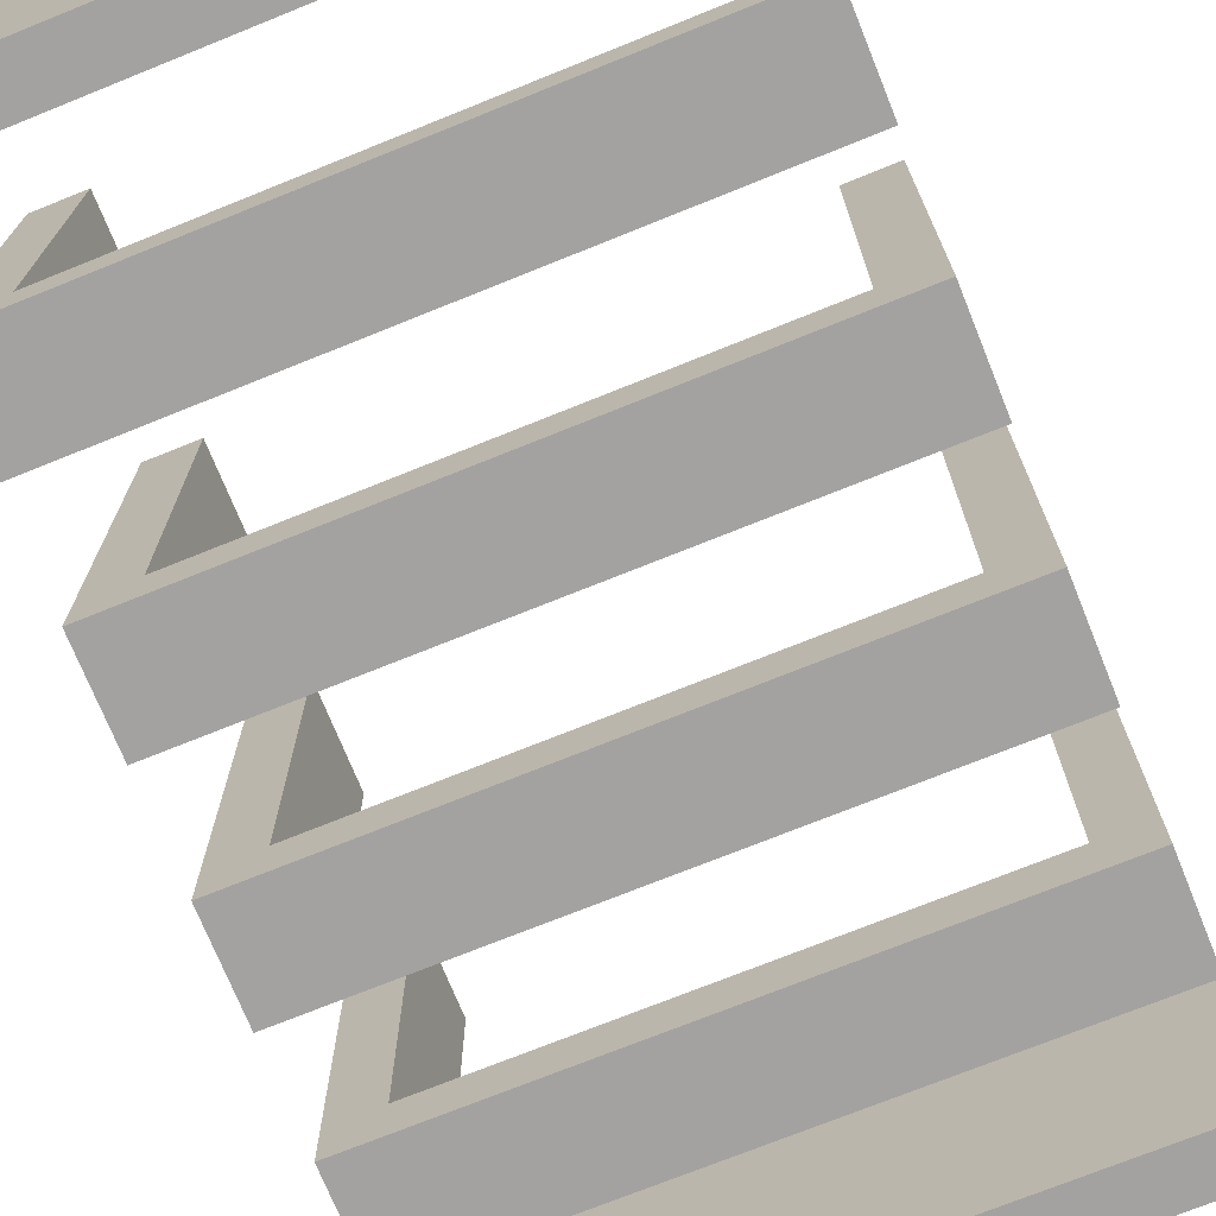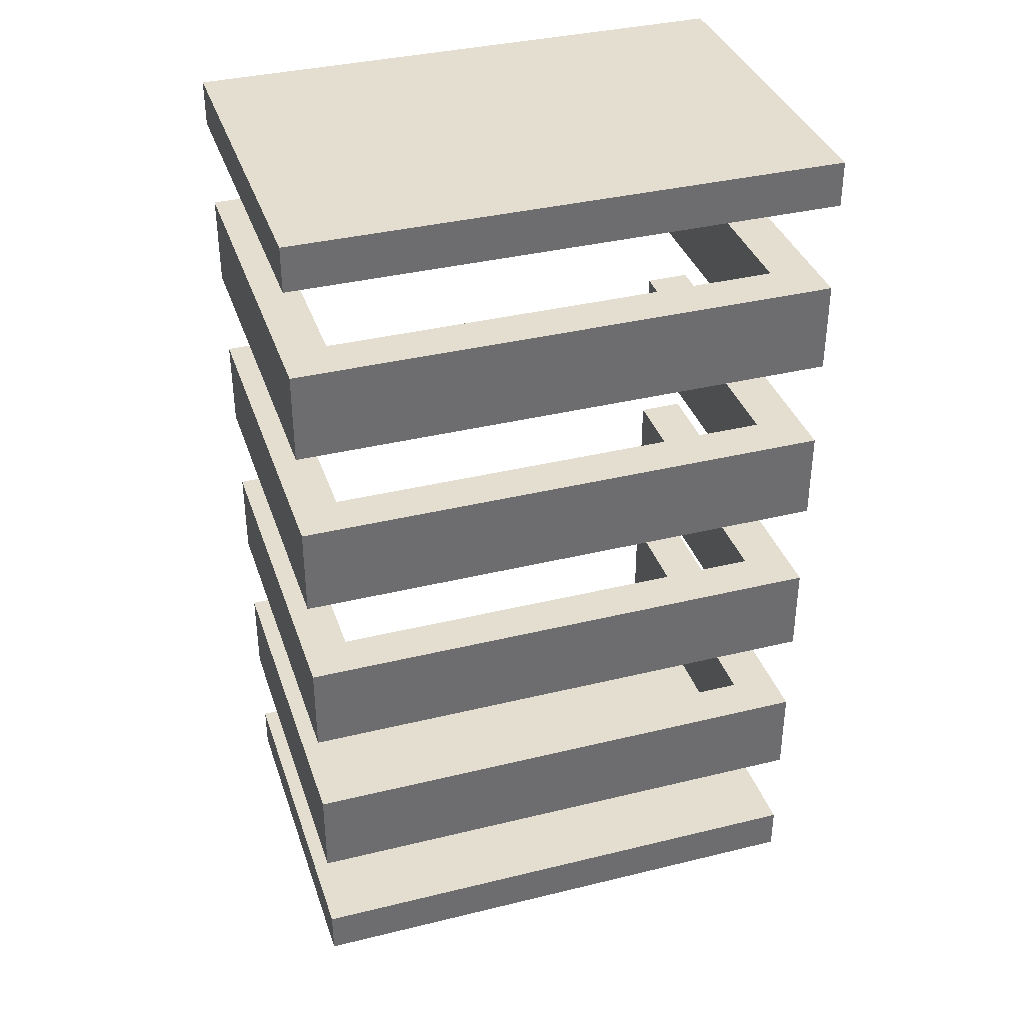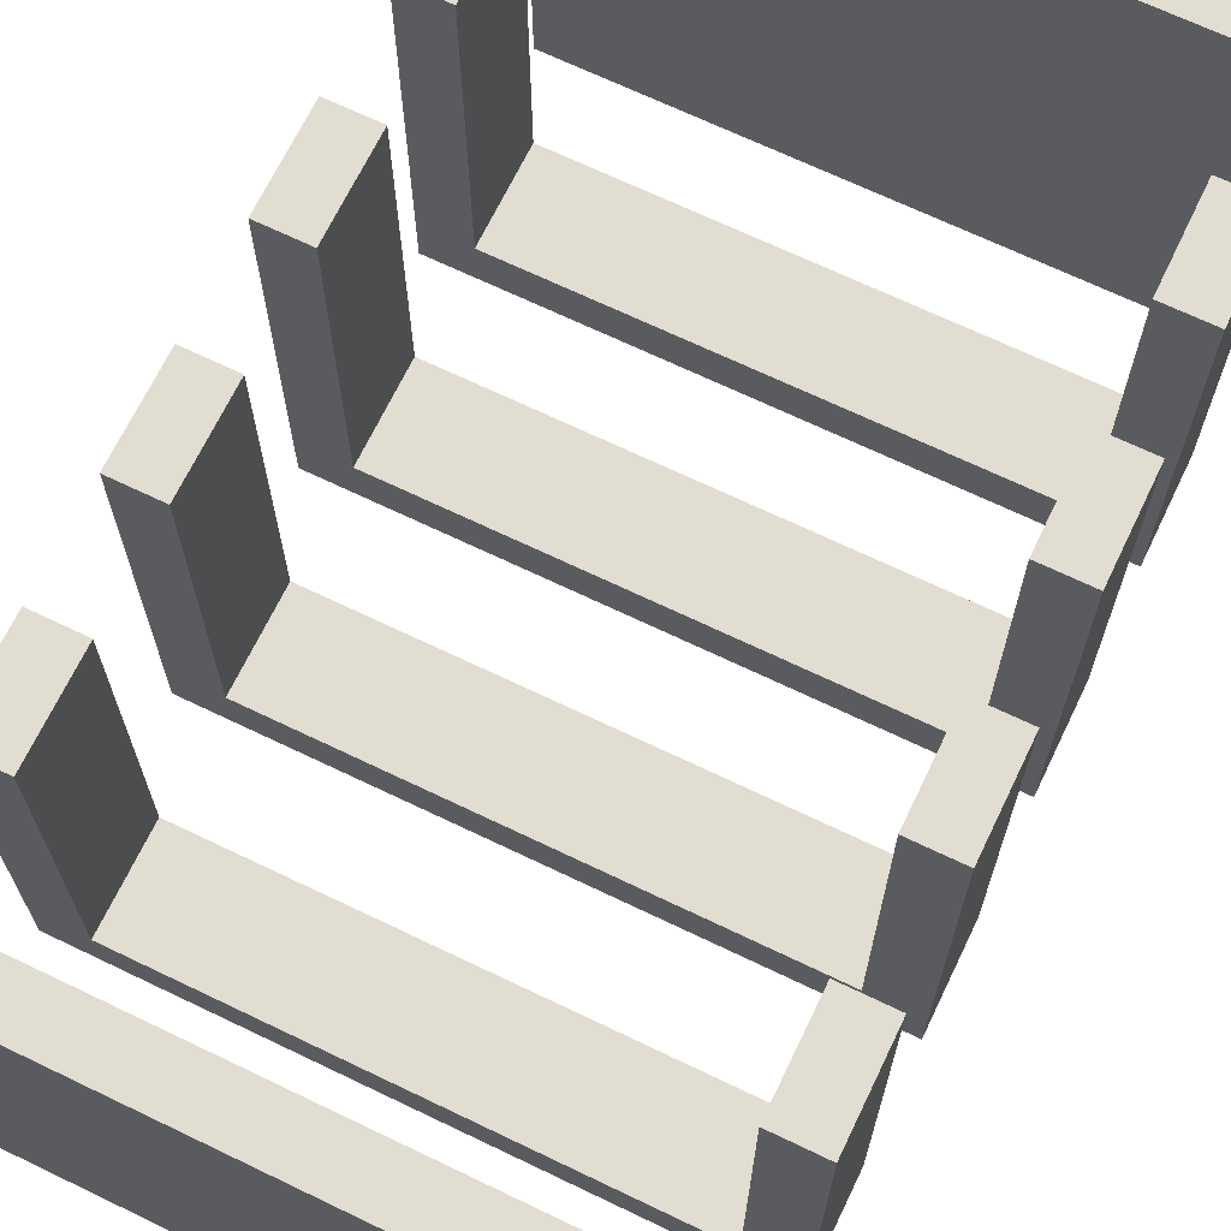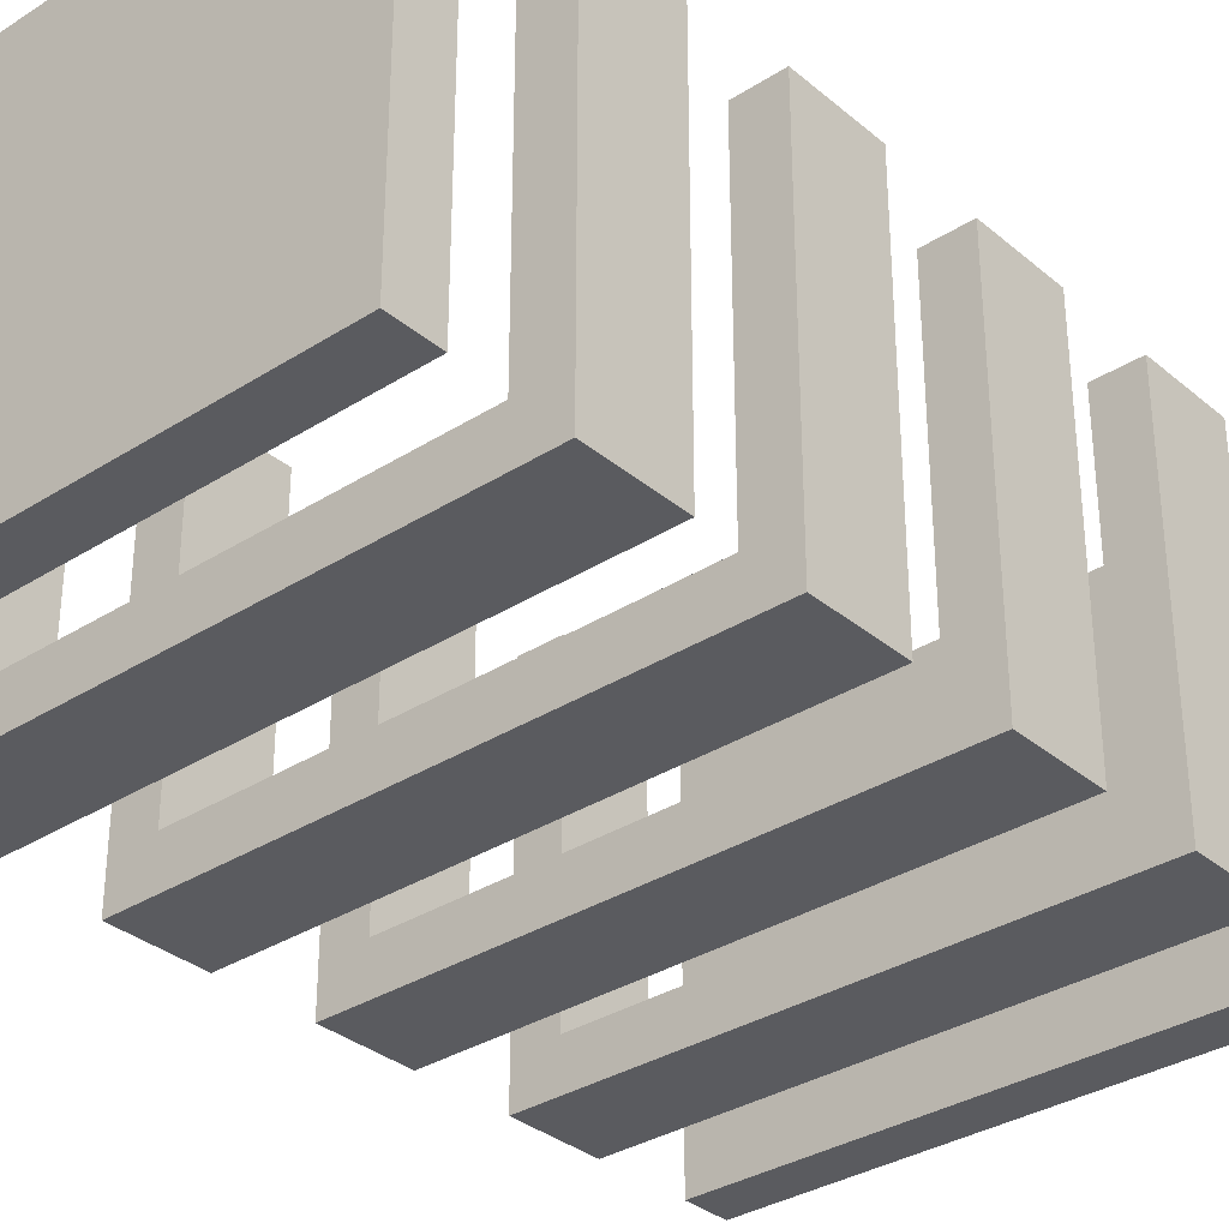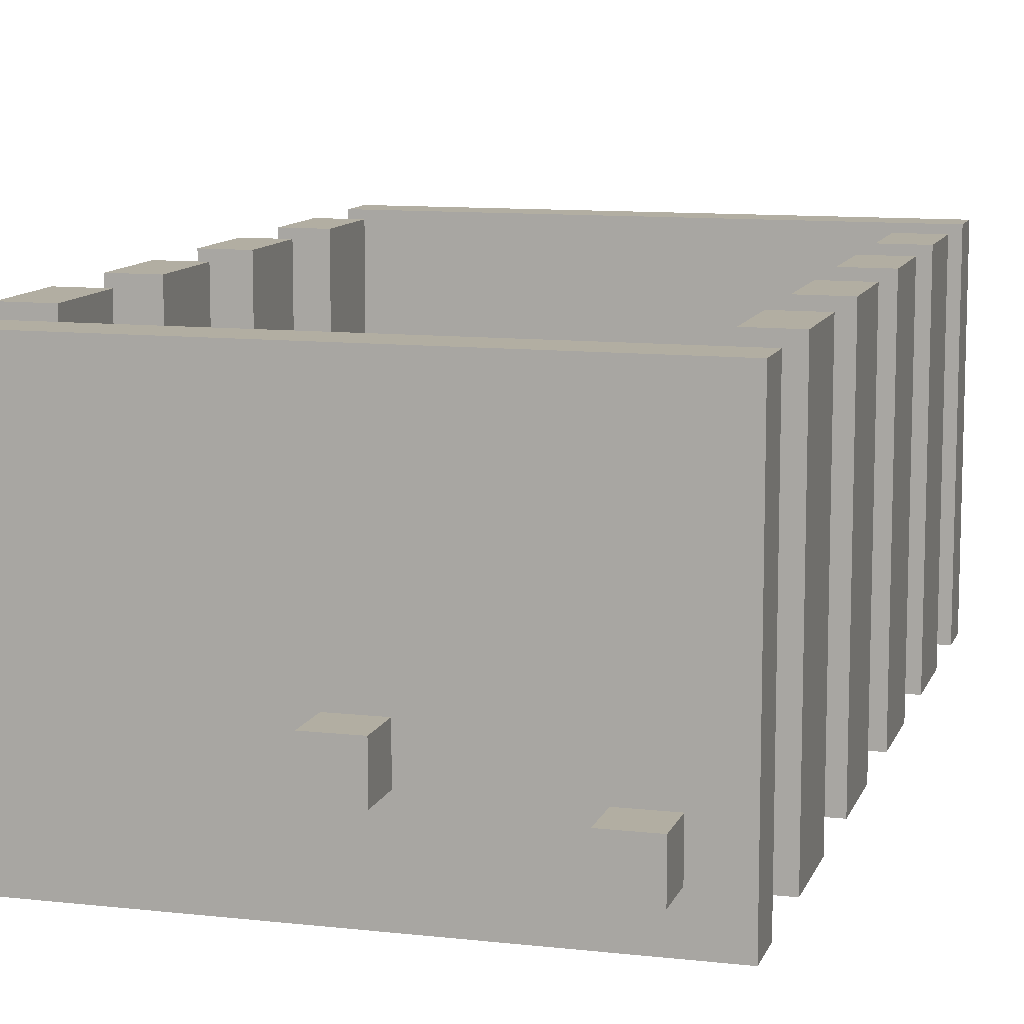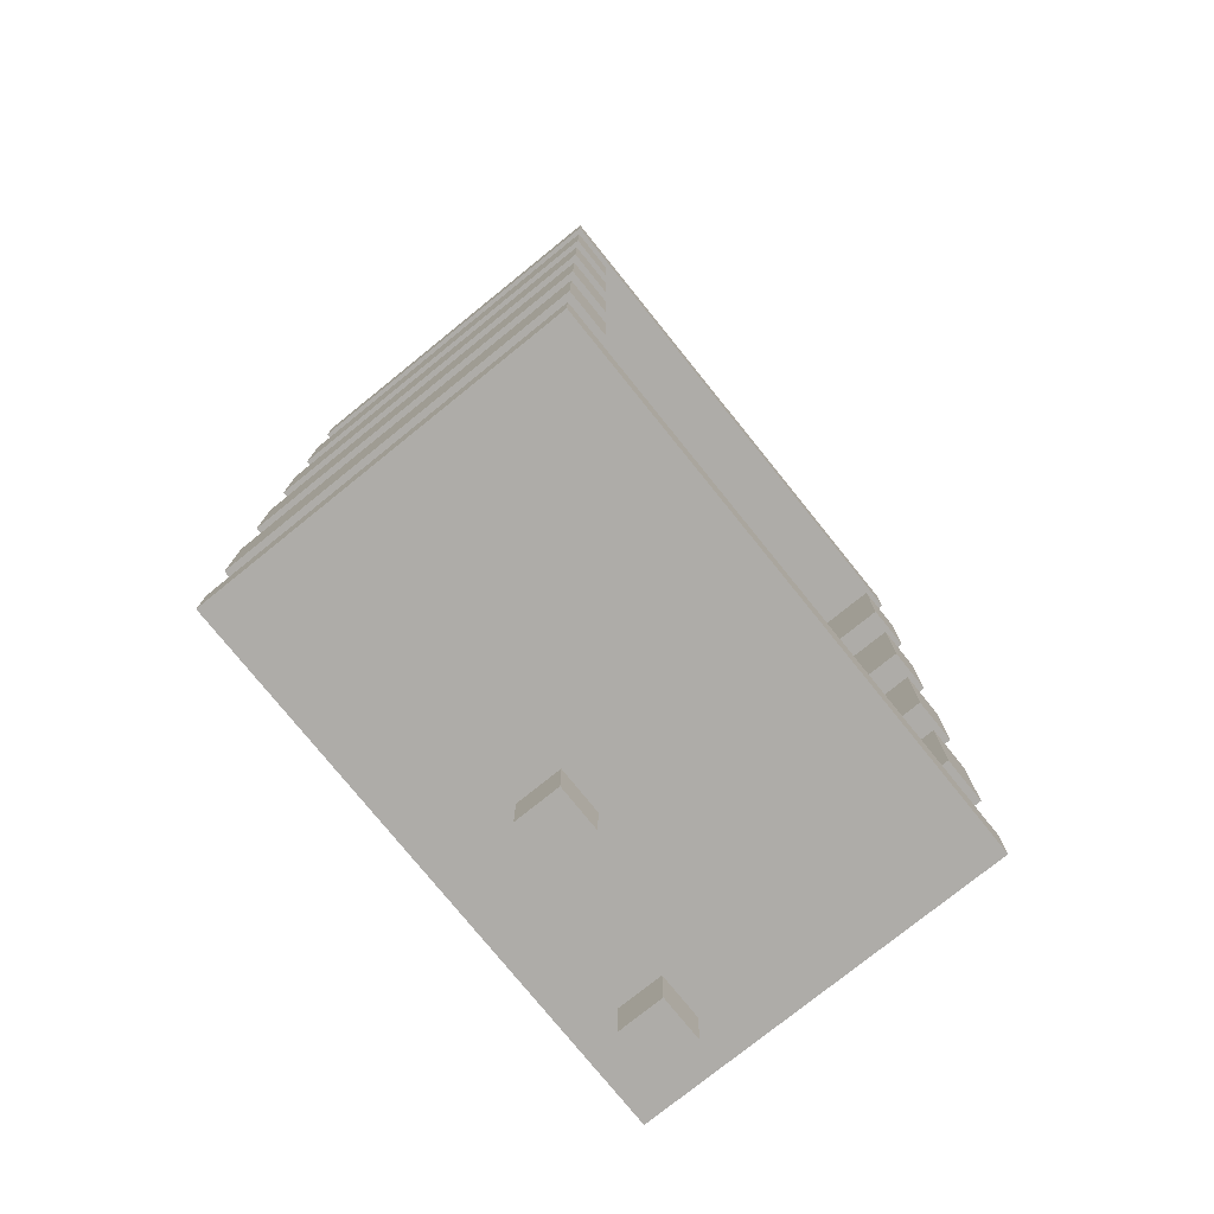
<metadata>
{"format":"obj","ext":"obj","renderer":"f3d","projection":"perspective","resolution":1024,"background":"white","views":[{"elev":-72.7,"azim":-158.0,"up":"+Z"},{"elev":36.4,"azim":162.3,"up":"+Y"},{"elev":68.5,"azim":25.7,"up":"+Z"},{"elev":-33.2,"azim":-138.8,"up":"+Z"},{"elev":10.7,"azim":15.7,"up":"+Z"},{"elev":-77.0,"azim":-51.1,"up":"+Y"}]}
</metadata>
<code>
v -6 1 4
v -6 1 -4
v -6 2 4
v -6 2 -4
v -6 4 4
v -6 4 -4
v -6 6 4
v -6 6 -4
v -6 8 4
v -6 8 -4
v -6 10 4
v -6 10 -4
v -6 12 4
v -6 12 -4
v -6 14 4
v -6 14 -4
v -6 16 4
v -6 16 -4
v -6 18 4
v -6 18 -4
v -6 20 4
v -6 20 -4
v -6 21 4
v -6 21 -4
v 0 0 -1
v 0 0 -2
v 0 1 -1
v 0 1 -2
v 4 0 -2
v 4 0 -3
v 4 1 -2
v 4 1 -3
v 5 4 4
v 5 4 -3
v 5 6 4
v 5 6 -3
v 5 8 4
v 5 8 -3
v 5 10 4
v 5 10 -3
v 5 12 4
v 5 12 -3
v 5 14 4
v 5 14 -3
v 5 16 4
v 5 16 -3
v 5 18 4
v 5 18 -3
v -5 4 4
v -5 4 -3
v -5 6 4
v -5 6 -3
v -5 8 4
v -5 8 -3
v -5 10 4
v -5 10 -3
v -5 12 4
v -5 12 -3
v -5 14 4
v -5 14 -3
v -5 16 4
v -5 16 -3
v -5 18 4
v -5 18 -3
v 1 0 -1
v 1 0 -2
v 1 1 -1
v 1 1 -2
v 5 0 -2
v 5 0 -3
v 5 1 -2
v 5 1 -3
v 6 1 4
v 6 1 -4
v 6 2 4
v 6 2 -4
v 6 4 4
v 6 4 -4
v 6 6 4
v 6 6 -4
v 6 8 4
v 6 8 -4
v 6 10 4
v 6 10 -4
v 6 12 4
v 6 12 -4
v 6 14 4
v 6 14 -4
v 6 16 4
v 6 16 -4
v 6 18 4
v 6 18 -4
v 6 20 4
v 6 20 -4
v 6 21 4
v 6 21 -4
v -6 1 4
v -6 2 4
v -6 4 4
v -6 6 4
v -6 8 4
v -6 10 4
v -6 12 4
v -6 14 4
v -6 16 4
v -6 18 4
v -6 20 4
v -6 21 4
v -5 4 4
v -5 6 4
v -5 8 4
v -5 10 4
v -5 12 4
v -5 14 4
v -5 16 4
v -5 18 4
v 5 4 4
v 5 6 4
v 5 8 4
v 5 10 4
v 5 12 4
v 5 14 4
v 5 16 4
v 5 18 4
v 6 1 4
v 6 2 4
v 6 4 4
v 6 6 4
v 6 8 4
v 6 10 4
v 6 12 4
v 6 14 4
v 6 16 4
v 6 18 4
v 6 20 4
v 6 21 4
v 0 0 -1
v 0 1 -1
v 1 0 -1
v 1 1 -1
v 4 0 -2
v 4 1 -2
v 5 0 -2
v 5 1 -2
v -5 4 -3
v -5 6 -3
v -5 8 -3
v -5 10 -3
v -5 12 -3
v -5 14 -3
v -5 16 -3
v -5 18 -3
v 5 4 -3
v 5 6 -3
v 5 8 -3
v 5 10 -3
v 5 12 -3
v 5 14 -3
v 5 16 -3
v 5 18 -3
v 0 0 -2
v 0 1 -2
v 1 0 -2
v 1 1 -2
v 4 0 -3
v 4 1 -3
v 5 0 -3
v 5 1 -3
v -6 1 -4
v -6 2 -4
v -6 4 -4
v -6 6 -4
v -6 8 -4
v -6 10 -4
v -6 12 -4
v -6 14 -4
v -6 16 -4
v -6 18 -4
v -6 20 -4
v -6 21 -4
v 6 1 -4
v 6 2 -4
v 6 4 -4
v 6 6 -4
v 6 8 -4
v 6 10 -4
v 6 12 -4
v 6 14 -4
v 6 16 -4
v 6 18 -4
v 6 20 -4
v 6 21 -4
v 0 0 -1
v 1 0 -1
v 0 0 -2
v 1 0 -2
v 4 0 -2
v 5 0 -2
v 4 0 -3
v 5 0 -3
v -6 1 4
v 6 1 4
v 0 1 -1
v 1 1 -1
v 0 1 -2
v 1 1 -2
v 4 1 -2
v 5 1 -2
v 4 1 -3
v 5 1 -3
v -6 1 -4
v 6 1 -4
v -6 4 4
v -5 4 4
v 5 4 4
v 6 4 4
v -5 4 -3
v 5 4 -3
v -6 4 -4
v 6 4 -4
v -6 8 4
v -5 8 4
v 5 8 4
v 6 8 4
v -5 8 -3
v 5 8 -3
v -6 8 -4
v 6 8 -4
v -6 12 4
v -5 12 4
v 5 12 4
v 6 12 4
v -5 12 -3
v 5 12 -3
v -6 12 -4
v 6 12 -4
v -6 16 4
v -5 16 4
v 5 16 4
v 6 16 4
v -5 16 -3
v 5 16 -3
v -6 16 -4
v 6 16 -4
v -6 20 4
v 6 20 4
v -6 20 -4
v 6 20 -4
v -6 2 4
v 6 2 4
v -6 2 -4
v 6 2 -4
v -6 6 4
v -5 6 4
v 5 6 4
v 6 6 4
v -5 6 -3
v 5 6 -3
v -6 6 -4
v 6 6 -4
v -6 10 4
v -5 10 4
v 5 10 4
v 6 10 4
v -5 10 -3
v 5 10 -3
v -6 10 -4
v 6 10 -4
v -6 14 4
v -5 14 4
v 5 14 4
v 6 14 4
v -5 14 -3
v 5 14 -3
v -6 14 -4
v 6 14 -4
v -6 18 4
v -5 18 4
v 5 18 4
v 6 18 4
v -5 18 -3
v 5 18 -3
v -6 18 -4
v 6 18 -4
v -6 21 4
v 6 21 4
v -6 21 -4
v 6 21 -4
f 3 2 1
f 4 2 3
f 7 6 5
f 8 6 7
f 11 10 9
f 12 10 11
f 15 14 13
f 16 14 15
f 19 18 17
f 20 18 19
f 23 22 21
f 24 22 23
f 27 26 25
f 28 26 27
f 31 30 29
f 32 30 31
f 35 34 33
f 36 34 35
f 39 38 37
f 40 38 39
f 43 42 41
f 44 42 43
f 47 46 45
f 48 46 47
f 49 50 51
f 51 50 52
f 53 54 55
f 55 54 56
f 57 58 59
f 59 58 60
f 61 62 63
f 63 62 64
f 65 66 67
f 67 66 68
f 69 70 71
f 71 70 72
f 73 74 75
f 75 74 76
f 77 78 79
f 79 78 80
f 81 82 83
f 83 82 84
f 85 86 87
f 87 86 88
f 89 90 91
f 91 90 92
f 93 94 95
f 95 94 96
f 109 100 99
f 110 100 109
f 111 102 101
f 112 102 111
f 113 104 103
f 114 104 113
f 115 106 105
f 116 106 115
f 125 98 97
f 126 98 125
f 127 118 117
f 128 118 127
f 129 120 119
f 130 120 129
f 131 122 121
f 132 122 131
f 133 124 123
f 134 124 133
f 135 108 107
f 136 108 135
f 139 138 137
f 140 138 139
f 143 142 141
f 144 142 143
f 153 146 145
f 154 146 153
f 155 148 147
f 156 148 155
f 157 150 149
f 158 150 157
f 159 152 151
f 160 152 159
f 161 162 163
f 163 162 164
f 165 166 167
f 167 166 168
f 169 170 181
f 181 170 182
f 171 172 183
f 183 172 184
f 173 174 185
f 185 174 186
f 175 176 187
f 187 176 188
f 177 178 189
f 189 178 190
f 179 180 191
f 191 180 192
f 195 194 193
f 196 194 195
f 199 198 197
f 200 198 199
f 203 202 201
f 204 202 203
f 205 203 201
f 206 202 204
f 207 202 206
f 208 202 207
f 209 206 205
f 209 207 206
f 210 202 208
f 211 205 201
f 211 210 209
f 211 209 205
f 212 202 210
f 212 210 211
f 217 214 213
f 218 216 215
f 219 217 213
f 219 218 217
f 220 216 218
f 220 218 219
f 225 222 221
f 226 224 223
f 227 225 221
f 227 226 225
f 228 224 226
f 228 226 227
f 233 230 229
f 234 232 231
f 235 233 229
f 235 234 233
f 236 232 234
f 236 234 235
f 241 238 237
f 242 240 239
f 243 241 237
f 243 242 241
f 244 240 242
f 244 242 243
f 247 246 245
f 248 246 247
f 249 250 251
f 251 250 252
f 253 254 257
f 255 256 258
f 253 257 259
f 257 258 259
f 258 256 260
f 259 258 260
f 261 262 265
f 263 264 266
f 261 265 267
f 265 266 267
f 266 264 268
f 267 266 268
f 269 270 273
f 271 272 274
f 269 273 275
f 273 274 275
f 274 272 276
f 275 274 276
f 277 278 281
f 279 280 282
f 277 281 283
f 281 282 283
f 282 280 284
f 283 282 284
f 285 286 287
f 287 286 288

</code>
